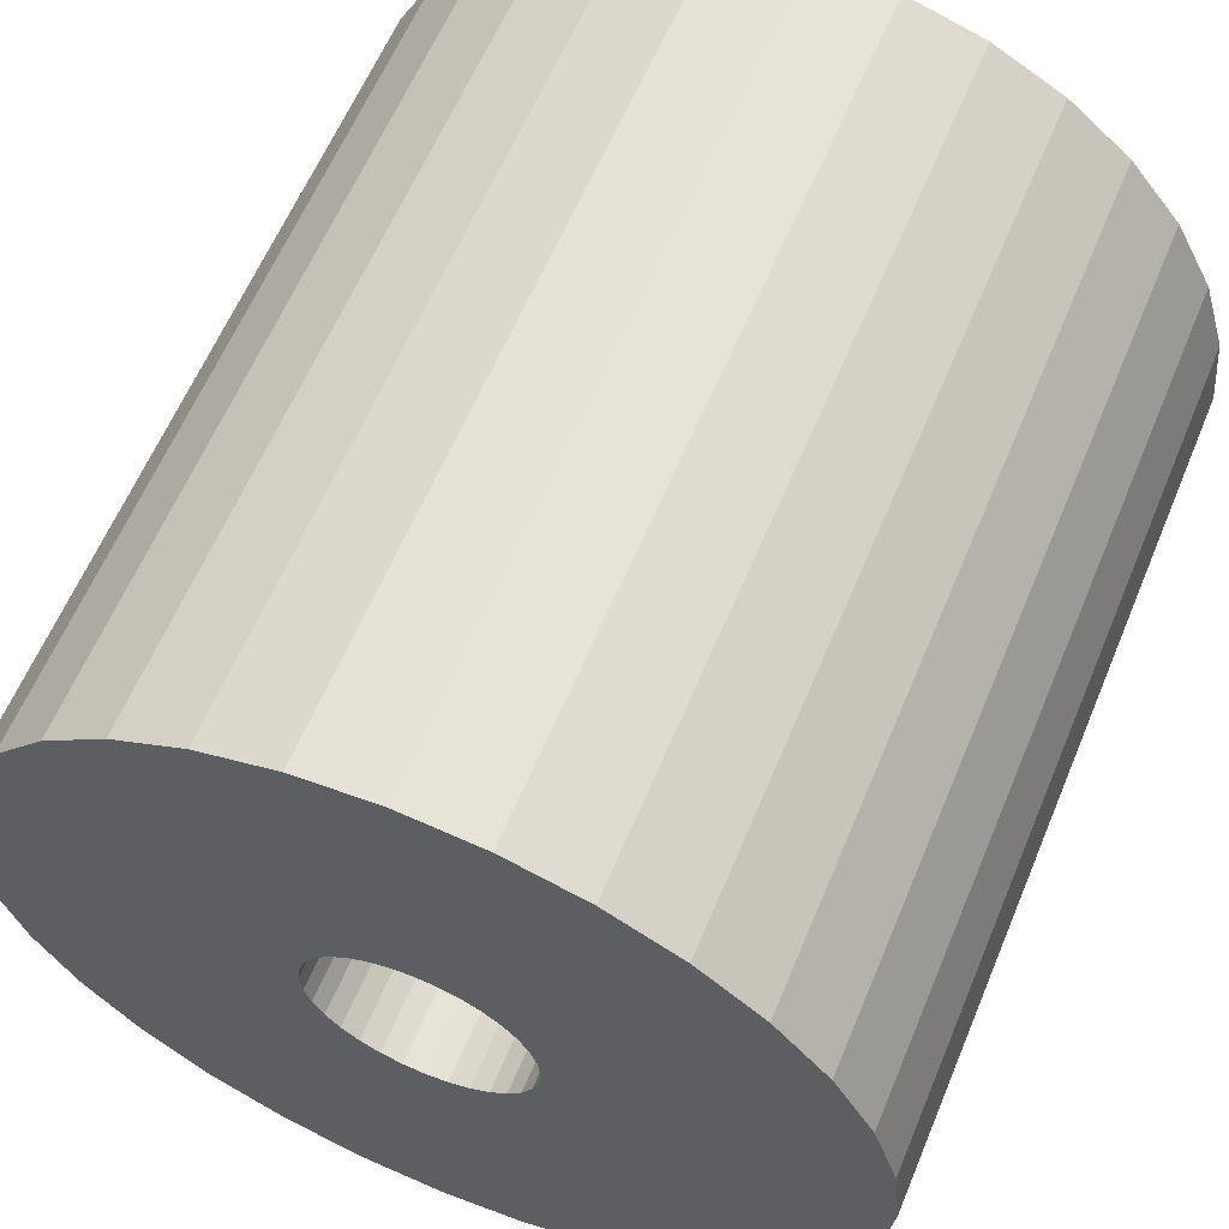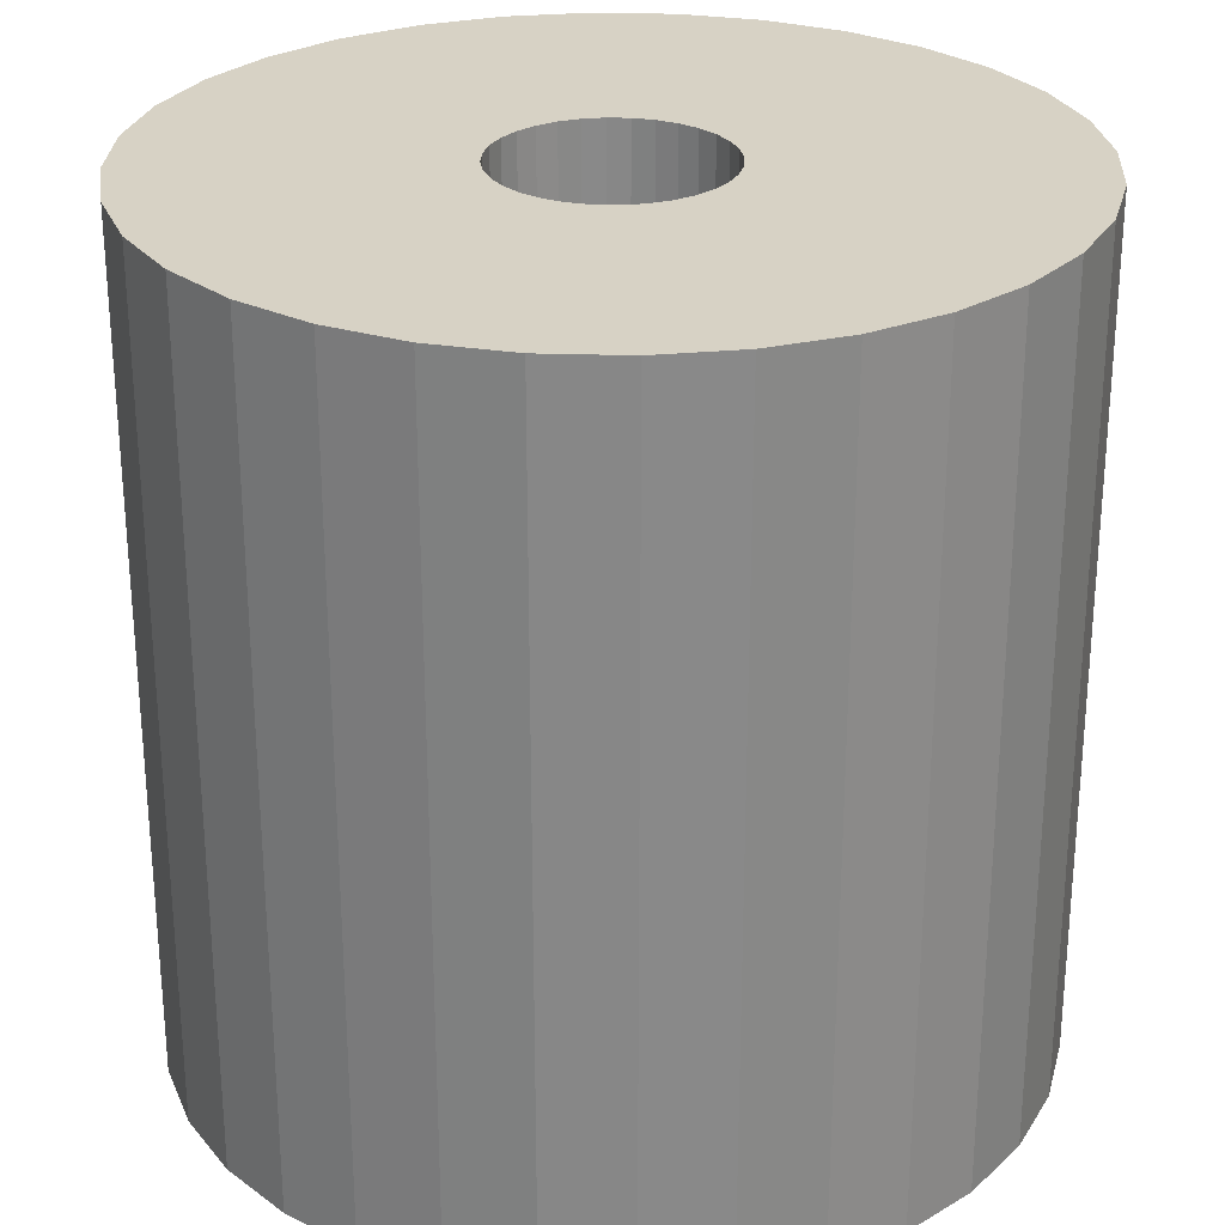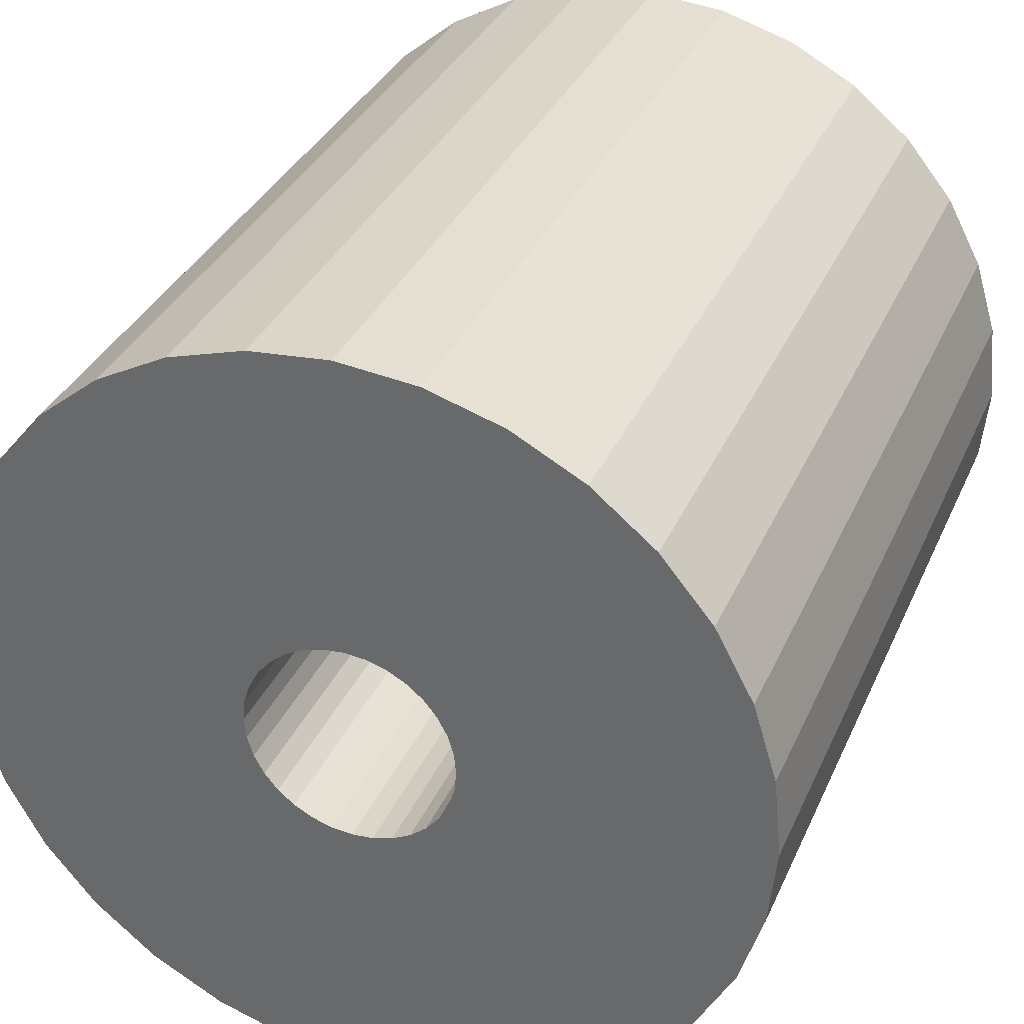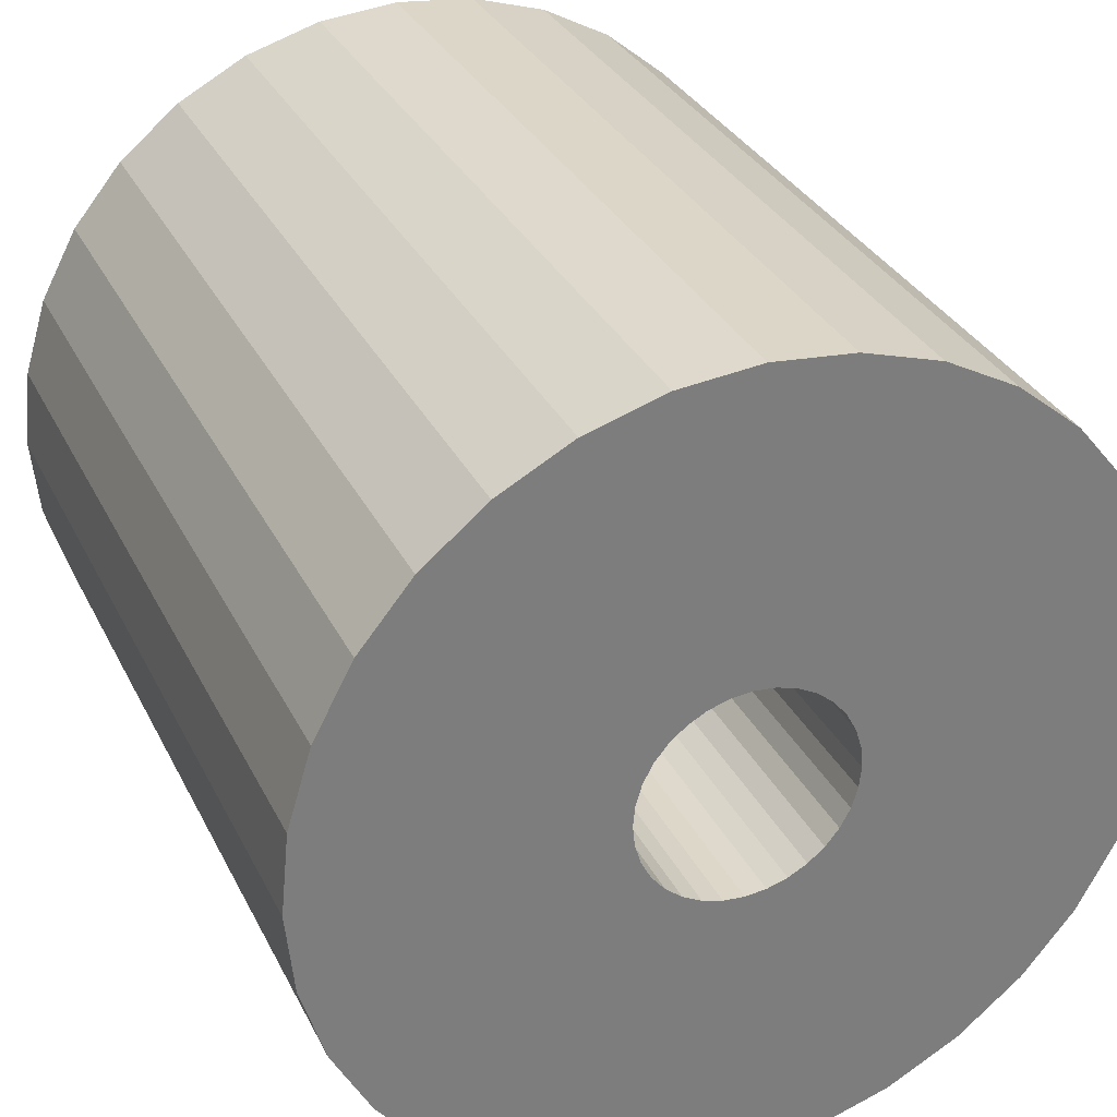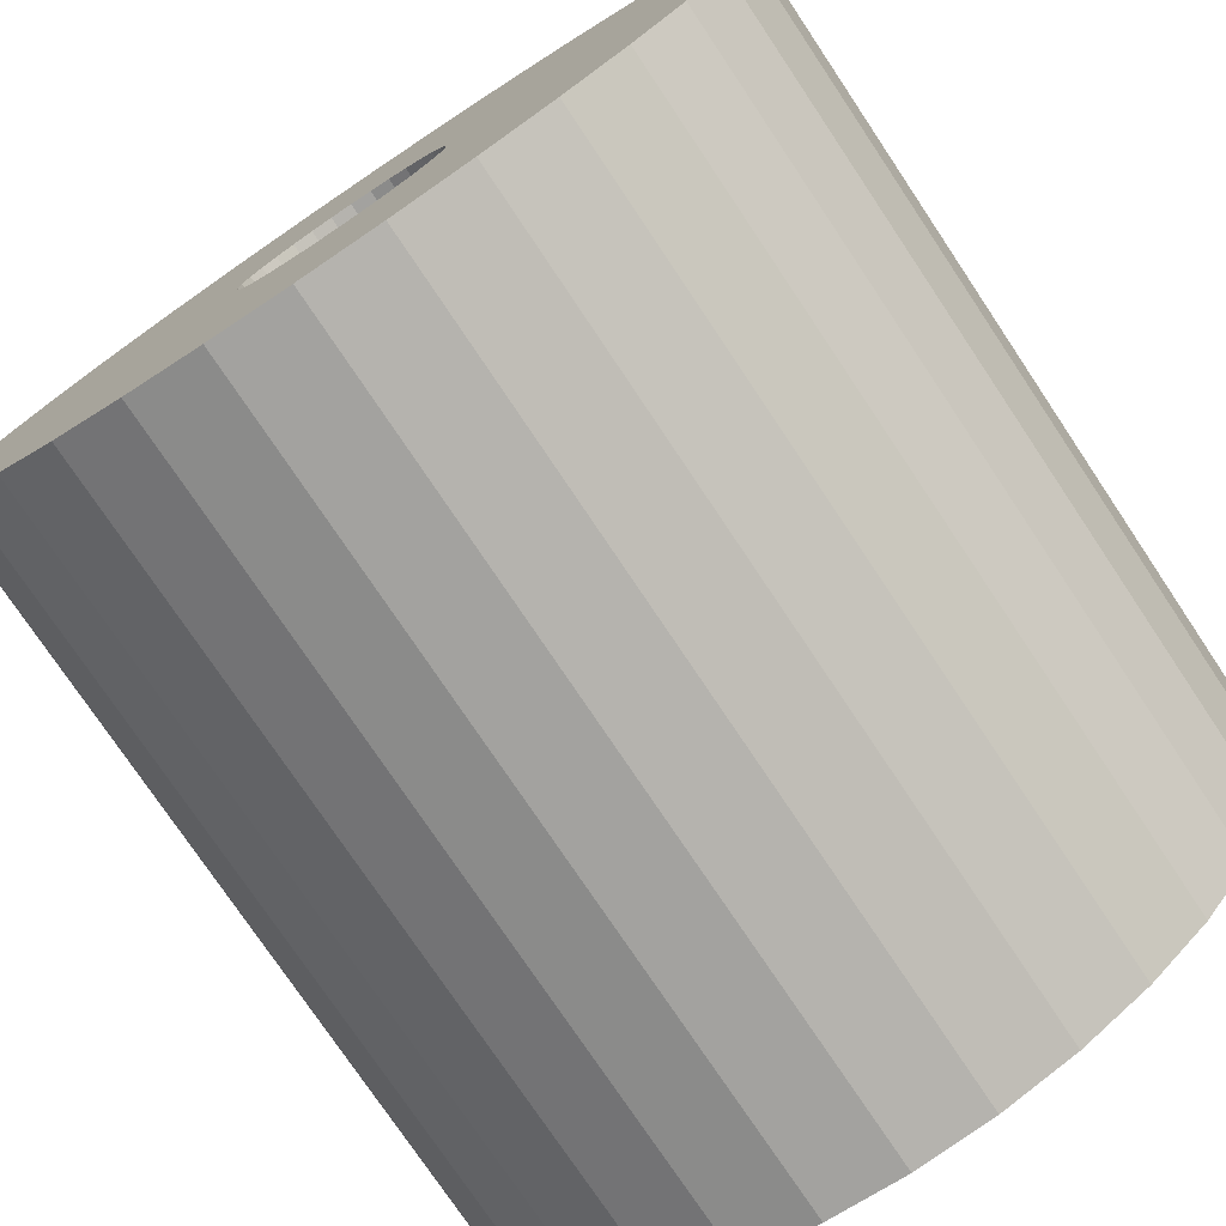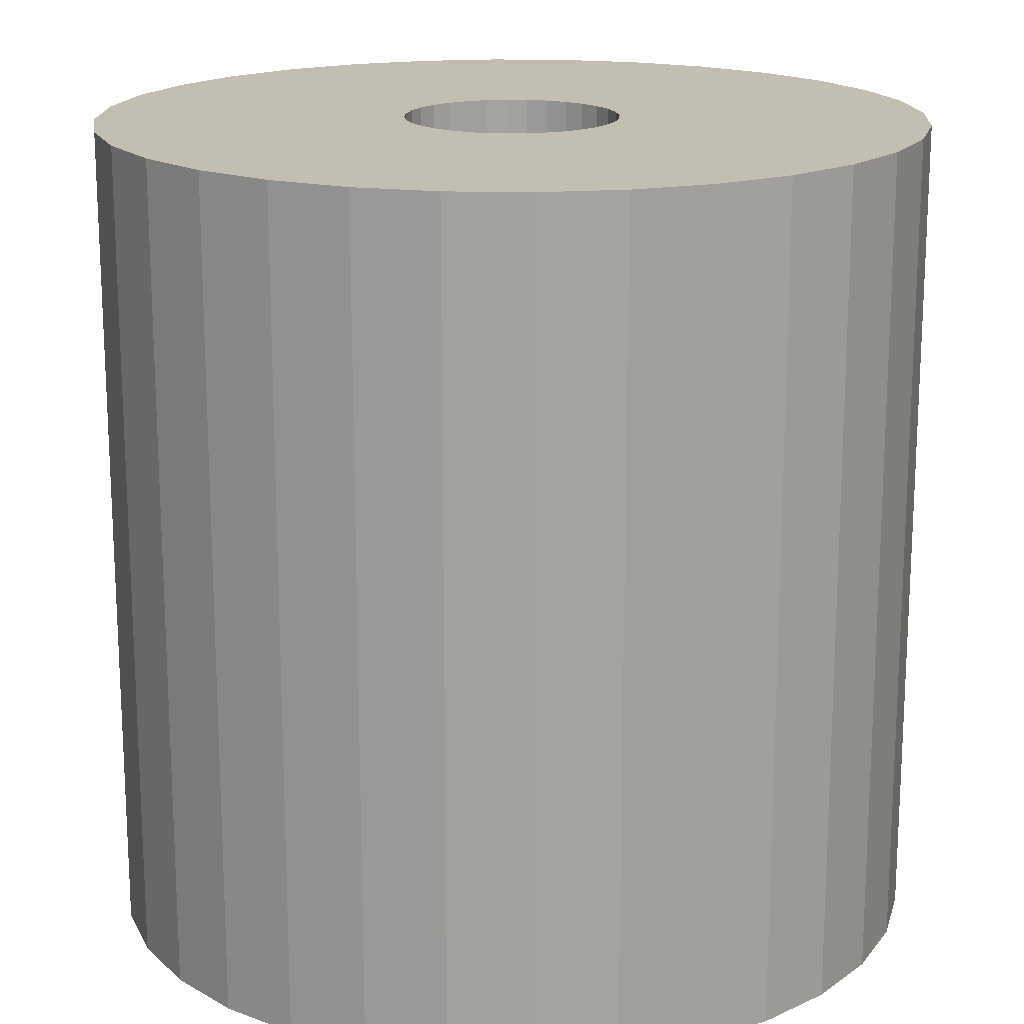
<metadata>
{"format":"obj","ext":"obj","renderer":"f3d","projection":"perspective","resolution":1024,"background":"white","views":[{"elev":61.1,"azim":-157.4,"up":"+Z"},{"elev":27.2,"azim":-115.3,"up":"+Y"},{"elev":34.1,"azim":21.4,"up":"+Z"},{"elev":31.8,"azim":-22.9,"up":"+Z"},{"elev":-76.4,"azim":33.8,"up":"+Z"},{"elev":17.4,"azim":-25.3,"up":"+Y"}]}
</metadata>
<code>
o Cylinder_Cylinder.003
v 0 -0.05 -0.05
v 0 0.05 -0.05
v 0.009755 -0.05 -0.04904
v 0.009755 0.05 -0.04904
v 0.01913 -0.05 -0.04619
v 0.01913 0.05 -0.04619
v 0.02778 -0.05 -0.04157
v 0.02778 0.05 -0.04157
v 0.03535 -0.05 -0.03535
v 0.03535 0.05 -0.03535
v 0.04157 -0.05 -0.02778
v 0.04157 0.05 -0.02778
v 0.04619 -0.05 -0.01913
v 0.04619 0.05 -0.01913
v 0.04904 -0.05 -0.009755
v 0.04904 0.05 -0.009755
v 0.05 -0.05 -0
v 0.05 0.05 -0
v 0.04904 -0.05 0.009755
v 0.04904 0.05 0.009755
v 0.04619 -0.05 0.01913
v 0.04619 0.05 0.01913
v 0.04157 -0.05 0.02778
v 0.04157 0.05 0.02778
v 0.03535 -0.05 0.03535
v 0.03535 0.05 0.03535
v 0.02778 -0.05 0.04157
v 0.02778 0.05 0.04157
v 0.01913 -0.05 0.04619
v 0.01913 0.05 0.04619
v 0.009755 -0.05 0.04904
v 0.009755 0.05 0.04904
v -0 -0.05 0.05
v -0 0.05 0.05
v -0.009755 -0.05 0.04904
v -0.009755 0.05 0.04904
v -0.01913 -0.05 0.04619
v -0.01913 0.05 0.04619
v -0.02778 -0.05 0.04157
v -0.02778 0.05 0.04157
v -0.03535 -0.05 0.03535
v -0.03535 0.05 0.03535
v -0.04157 -0.05 0.02778
v -0.04157 0.05 0.02778
v -0.04619 -0.05 0.01913
v -0.04619 0.05 0.01913
v -0.04904 -0.05 0.009754
v -0.04904 0.05 0.009754
v -0.05 -0.05 -0
v -0.05 0.05 -0
v -0.04904 -0.05 -0.009755
v -0.04904 0.05 -0.009755
v -0.04619 -0.05 -0.01913
v -0.04619 0.05 -0.01913
v -0.04157 -0.05 -0.02778
v -0.04157 0.05 -0.02778
v -0.03535 -0.05 -0.03535
v -0.03535 0.05 -0.03535
v -0.02778 -0.05 -0.04157
v -0.02778 0.05 -0.04157
v -0.01913 -0.05 -0.04619
v -0.01913 0.05 -0.04619
v -0.009754 -0.05 -0.04904
v -0.009754 0.05 -0.04904
v 0 -0.05 -0.013
v 0 0.05 -0.013
v 0.002537 -0.05 -0.01275
v 0.002537 0.05 -0.01275
v 0.004975 -0.05 -0.01201
v 0.004975 0.05 -0.01201
v 0.007223 -0.05 -0.01081
v 0.007223 0.05 -0.01081
v 0.009193 -0.05 -0.009193
v 0.009193 0.05 -0.009193
v 0.01081 -0.05 -0.007223
v 0.01081 0.05 -0.007223
v 0.01201 -0.05 -0.004975
v 0.01201 0.05 -0.004975
v 0.01275 -0.05 -0.002537
v 0.01275 0.05 -0.002537
v 0.013 -0.05 -0
v 0.013 0.05 -0
v 0.01275 -0.05 0.002537
v 0.01275 0.05 0.002537
v 0.01201 -0.05 0.004975
v 0.01201 0.05 0.004975
v 0.01081 -0.05 0.007223
v 0.01081 0.05 0.007223
v 0.009193 -0.05 0.009193
v 0.009193 0.05 0.009193
v 0.007223 -0.05 0.01081
v 0.007223 0.05 0.01081
v 0.004975 -0.05 0.01201
v 0.004975 0.05 0.01201
v 0.002537 -0.05 0.01275
v 0.002537 0.05 0.01275
v -0 -0.05 0.013
v -0 0.05 0.013
v -0.002537 -0.05 0.01275
v -0.002537 0.05 0.01275
v -0.004975 -0.05 0.01201
v -0.004975 0.05 0.01201
v -0.007223 -0.05 0.01081
v -0.007223 0.05 0.01081
v -0.009193 -0.05 0.009193
v -0.009193 0.05 0.009193
v -0.01081 -0.05 0.007223
v -0.01081 0.05 0.007223
v -0.01201 -0.05 0.004975
v -0.01201 0.05 0.004975
v -0.01275 -0.05 0.002537
v -0.01275 0.05 0.002537
v -0.013 -0.05 -0
v -0.013 0.05 -0
v -0.01275 -0.05 -0.002537
v -0.01275 0.05 -0.002537
v -0.01201 -0.05 -0.004975
v -0.01201 0.05 -0.004975
v -0.01081 -0.05 -0.007223
v -0.01081 0.05 -0.007223
v -0.009193 -0.05 -0.009193
v -0.009193 0.05 -0.009193
v -0.007223 -0.05 -0.01081
v -0.007223 0.05 -0.01081
v -0.004975 -0.05 -0.01201
v -0.004975 0.05 -0.01201
v -0.002537 -0.05 -0.01275
v -0.002537 0.05 -0.01275
f 1 2 4 3
f 3 4 6 5
f 5 6 8 7
f 7 8 10 9
f 9 10 12 11
f 11 12 14 13
f 13 14 16 15
f 15 16 18 17
f 17 18 20 19
f 19 20 22 21
f 21 22 24 23
f 23 24 26 25
f 25 26 28 27
f 27 28 30 29
f 29 30 32 31
f 31 32 34 33
f 33 34 36 35
f 35 36 38 37
f 37 38 40 39
f 39 40 42 41
f 41 42 44 43
f 43 44 46 45
f 45 46 48 47
f 47 48 50 49
f 49 50 52 51
f 51 52 54 53
f 53 54 56 55
f 55 56 58 57
f 57 58 60 59
f 59 60 62 61
f 61 62 64 63
f 63 64 2 1
f 65 67 68 66
f 67 69 70 68
f 69 71 72 70
f 71 73 74 72
f 73 75 76 74
f 75 77 78 76
f 77 79 80 78
f 79 81 82 80
f 81 83 84 82
f 83 85 86 84
f 85 87 88 86
f 87 89 90 88
f 89 91 92 90
f 91 93 94 92
f 93 95 96 94
f 95 97 98 96
f 97 99 100 98
f 99 101 102 100
f 101 103 104 102
f 103 105 106 104
f 105 107 108 106
f 107 109 110 108
f 109 111 112 110
f 111 113 114 112
f 113 115 116 114
f 115 117 118 116
f 117 119 120 118
f 119 121 122 120
f 121 123 124 122
f 123 125 126 124
f 125 127 128 126
f 127 65 66 128
f 1 3 67 65
f 4 2 66 68
f 3 5 69 67
f 6 4 68 70
f 5 7 71 69
f 8 6 70 72
f 7 9 73 71
f 10 8 72 74
f 9 11 75 73
f 12 10 74 76
f 11 13 77 75
f 14 12 76 78
f 13 15 79 77
f 16 14 78 80
f 15 17 81 79
f 18 16 80 82
f 17 19 83 81
f 20 18 82 84
f 19 21 85 83
f 22 20 84 86
f 21 23 87 85
f 24 22 86 88
f 23 25 89 87
f 26 24 88 90
f 25 27 91 89
f 28 26 90 92
f 27 29 93 91
f 30 28 92 94
f 29 31 95 93
f 32 30 94 96
f 31 33 97 95
f 34 32 96 98
f 33 35 99 97
f 36 34 98 100
f 35 37 101 99
f 38 36 100 102
f 37 39 103 101
f 40 38 102 104
f 39 41 105 103
f 42 40 104 106
f 41 43 107 105
f 44 42 106 108
f 43 45 109 107
f 46 44 108 110
f 45 47 111 109
f 48 46 110 112
f 47 49 113 111
f 50 48 112 114
f 49 51 115 113
f 52 50 114 116
f 51 53 117 115
f 54 52 116 118
f 53 55 119 117
f 56 54 118 120
f 55 57 121 119
f 58 56 120 122
f 57 59 123 121
f 60 58 122 124
f 59 61 125 123
f 62 60 124 126
f 61 63 127 125
f 64 62 126 128
f 63 1 65 127
f 2 64 128 66

</code>
